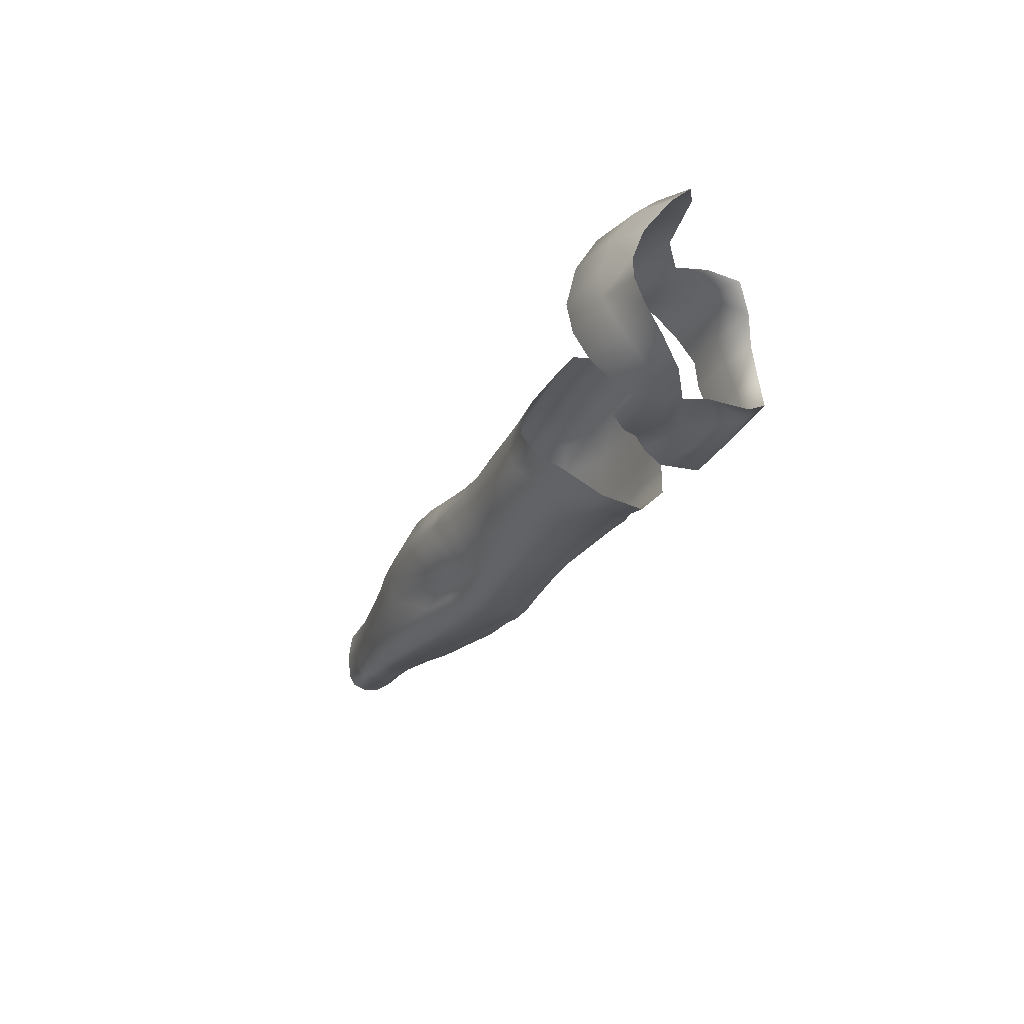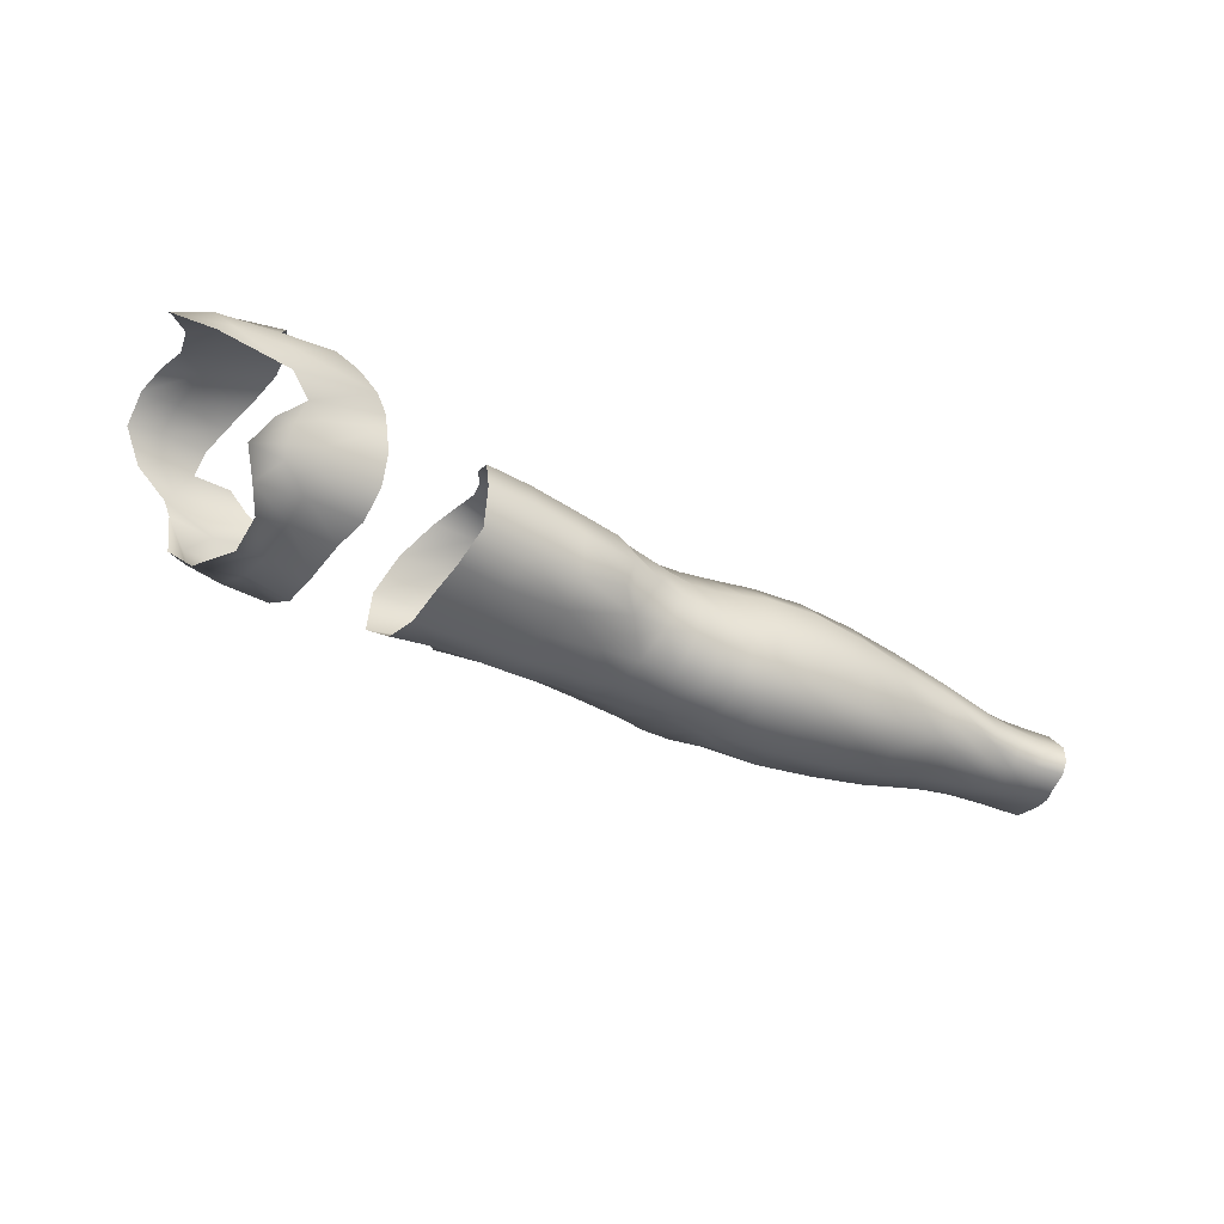
<metadata>
{"format":"obj","ext":"obj","renderer":"f3d","projection":"perspective","resolution":1024,"background":"white","views":[{"elev":-29.8,"azim":-113.6,"up":"+Z"},{"elev":-45.6,"azim":-31.6,"up":"+Y"}]}
</metadata>
<code>
g NewtrainingsetAltered_Male_Naked_Arms_L
v 0.2307 1.364 -0.1026
v 0.2051 1.363 -0.07784
v 0.2331 1.364 -0.0799
v 0.2016 1.363 -0.09624
v 0.2269 1.381 -0.1256
v 0.1744 1.363 -0.1056
v 0.1882 1.357 -0.07757
v 0.1973 1.379 -0.124
v 0.2231 1.409 -0.1305
v 0.1749 1.377 -0.1193
v 0.1635 1.381 -0.1196
v 0.1606 1.411 -0.1218
v 0.1932 1.402 -0.1321
v 0.221 1.421 -0.1236
v 0.1745 1.397 -0.1277
v 0.1885 1.413 -0.1265
v 0.1576 1.429 -0.1287
v 0.1849 1.426 -0.1279
v 0.2143 1.43 -0.1201
v 0.2044 1.442 -0.1252
v 0.1617 1.439 -0.1292
v 0.1376 1.442 -0.1241
v 0.1806 1.439 -0.1283
v 0.1703 1.455 -0.1254
v 0.1927 1.455 -0.1248
v 0.1505 1.451 -0.124
v 0.1241 1.459 -0.1144
v 0.1718 1.467 -0.116
v 0.1439 1.465 -0.1138
v 0.1771 1.477 -0.1025
v 0.1232 1.47 -0.0958
v 0.1456 1.475 -0.09845
v 0.1835 1.484 -0.08145
v 0.1497 1.482 -0.07726
v 0.127 1.473 -0.07752
v 0.187 1.486 -0.05975
v 0.1314 1.471 -0.06054
v 0.1539 1.481 -0.05919
v 0.1836 1.482 -0.03434
v 0.1486 1.476 -0.03711
v 0.1271 1.465 -0.04182
v 0.1746 1.471 -0.0161
v 0.1142 1.454 -0.02626
v 0.1368 1.465 -0.02156
v 0.1685 1.453 -0.005546
v 0.1097 1.443 -0.01729
v 0.1328 1.453 -0.0122
v 0.1425 1.44 -0.005271
v 0.1338 1.429 -0.003341
v 0.1769 1.42 -0.0002144
v 0.1743 1.439 -0.0008819
v 0.2 1.455 -0.002938
v 0.2139 1.445 -0.0001058
v 0.2255 1.431 0.0008911
v 0.1902 1.41 -0.006265
v 0.2333 1.422 -0.002886
v 0.235 1.413 -0.003588
v 0.2009 1.403 -0.009495
v 0.1869 1.396 -0.01252
v 0.1765 1.395 -0.01337
v 0.1675 1.378 -0.02349
v 0.2064 1.391 -0.01453
v 0.2391 1.398 -0.006971
v 0.1871 1.386 -0.01957
v 0.2072 1.38 -0.02283
v 0.2417 1.382 -0.01779
v 0.2408 1.37 -0.03484
v 0.189 1.379 -0.02495
v 0.178 1.367 -0.03743
v 0.2091 1.371 -0.03633
v 0.237 1.37 -0.05742
v 0.2076 1.368 -0.05503
v 0.2331 1.364 -0.0799
v 0.1878 1.361 -0.05347
v 0.2051 1.363 -0.07784
v 0.1882 1.357 -0.07757
v 0.3268 1.368 -0.08212
v 0.2962 1.367 -0.08326
v 0.2966 1.368 -0.05965
v 0.3294 1.369 -0.05906
v 0.3658 1.367 -0.07787
v 0.2988 1.372 -0.03703
v 0.3659 1.371 -0.05894
v 0.3968 1.37 -0.07627
v 0.3309 1.372 -0.03972
v 0.3013 1.381 -0.01368
v 0.3998 1.373 -0.0537
v 0.4233 1.372 -0.07332
v 0.3676 1.373 -0.03706
v 0.4072 1.384 -0.03006
v 0.424 1.374 -0.05053
v 0.4461 1.371 -0.07511
v 0.3319 1.382 -0.01588
v 0.3273 1.408 -0.006169
v 0.2985 1.405 -0.005301
v 0.3668 1.384 -0.01837
v 0.3281 1.429 -0.01132
v 0.2986 1.428 -0.009542
v 0.3018 1.44 -0.02615
v 0.363 1.407 -0.00991
v 0.33 1.44 -0.02656
v 0.3113 1.452 -0.04276
v 0.3944 1.389 -0.01688
v 0.3585 1.429 -0.01382
v 0.3966 1.406 -0.01155
v 0.3365 1.45 -0.04267
v 0.3562 1.439 -0.02615
v 0.3874 1.425 -0.01454
v 0.4187 1.408 -0.01786
v 0.399 1.432 -0.0231
v 0.3388 1.456 -0.0565
v 0.3152 1.458 -0.05715
v 0.3594 1.449 -0.04144
v 0.3626 1.455 -0.05516
v 0.3595 1.457 -0.07282
v 0.3364 1.459 -0.07109
v 0.3128 1.46 -0.06961
v 0.3313 1.455 -0.08544
v 0.3048 1.454 -0.08584
v 0.2928 1.436 -0.1039
v 0.3923 1.446 -0.03753
v 0.3217 1.438 -0.1027
v 0.2857 1.416 -0.1197
v 0.3917 1.455 -0.0557
v 0.3533 1.454 -0.08746
v 0.3038 1.415 -0.1172
v 0.2854 1.389 -0.1238
v 0.304 1.391 -0.1192
v 0.2917 1.37 -0.1037
v 0.3212 1.373 -0.1005
v 0.2962 1.367 -0.08326
v 0.3268 1.368 -0.08212
v 0.3616 1.369 -0.09341
v 0.3658 1.367 -0.07787
v 0.3943 1.373 -0.09187
v 0.3968 1.37 -0.07627
v 0.4204 1.376 -0.09164
v 0.4233 1.372 -0.07332
v 0.4461 1.371 -0.07511
v 0.3931 1.391 -0.1121
v 0.3555 1.383 -0.1065
v 0.318 1.413 -0.1149
v 0.3163 1.394 -0.1163
v 0.327 1.429 -0.1104
v 0.3233 1.382 -0.1116
v 0.3497 1.413 -0.1127
v 0.3512 1.396 -0.112
v 0.3498 1.443 -0.1013
v 0.3865 1.44 -0.09947
v 0.3517 1.429 -0.1094
v 0.3917 1.4 -0.1135
v 0.3877 1.427 -0.1114
v 0.3891 1.414 -0.1138
v 0.4111 1.427 -0.1124
v 0.4117 1.414 -0.1141
v 0.4137 1.401 -0.1137
v 0.3854 1.45 -0.08931
v 0.4147 1.391 -0.1115
v 0.3888 1.455 -0.07459
v 0.4219 1.456 -0.05713
v 0.4185 1.454 -0.07411
v 0.4172 1.447 -0.08874
v 0.4458 1.378 -0.09287
v 0.4658 1.38 -0.09127
v 0.4671 1.368 -0.07402
v 0.4833 1.365 -0.07314
v 0.4463 1.388 -0.1102
v 0.4233 1.444 -0.03678
v 0.4156 1.438 -0.09972
v 0.4447 1.426 -0.1138
v 0.4429 1.436 -0.1037
v 0.4445 1.414 -0.1143
v 0.4292 1.428 -0.02539
v 0.443 1.445 -0.09128
v 0.4623 1.425 -0.1125
v 0.4458 1.4 -0.1136
v 0.4632 1.413 -0.1136
v 0.4646 1.4 -0.1135
v 0.4651 1.388 -0.1119
v 0.4838 1.378 -0.08985
v 0.5019 1.375 -0.09042
v 0.4996 1.364 -0.07014
v 0.4836 1.388 -0.111
v 0.4825 1.4 -0.1127
v 0.4805 1.413 -0.1127
v 0.5309 1.373 -0.08856
v 0.5283 1.364 -0.06571
v 0.5015 1.388 -0.1065
v 0.4998 1.402 -0.1104
v 0.567 1.377 -0.08415
v 0.5655 1.368 -0.0613
v 0.5994 1.375 -0.05894
v 0.5315 1.389 -0.1025
v 0.48 1.426 -0.1121
v 0.4985 1.413 -0.1108
v 0.5295 1.404 -0.107
v 0.4983 1.427 -0.1089
v 0.4793 1.434 -0.1004
v 0.5286 1.418 -0.1089
v 0.5272 1.43 -0.109
v 0.464 1.434 -0.1022
v 0.4619 1.438 -0.09481
v 0.4947 1.435 -0.09773
v 0.48 1.437 -0.09287
v 0.4909 1.44 -0.08971
v 0.521 1.442 -0.09593
v 0.5661 1.435 -0.1049
v 0.5667 1.424 -0.1049
v 0.441 1.453 -0.08168
v 0.5682 1.408 -0.1011
v 0.4436 1.46 -0.05927
v 0.4436 1.446 -0.03671
v 0.4584 1.461 -0.06011
v 0.4573 1.448 -0.08923
v 0.4774 1.447 -0.09013
v 0.5686 1.392 -0.09553
v 0.4464 1.427 -0.02645
v 0.4735 1.461 -0.05939
v 0.4901 1.452 -0.08622
v 0.6012 1.382 -0.07836
v 0.6307 1.388 -0.07239
v 0.6258 1.383 -0.05498
v 0.6019 1.397 -0.09102
v 0.6657 1.393 -0.06353
v 0.6642 1.39 -0.05133
v 0.6834 1.391 -0.0488
v 0.4901 1.462 -0.05621
v 0.6016 1.411 -0.09574
v 0.6323 1.4 -0.08351
v 0.685 1.395 -0.05961
v 0.7005 1.392 -0.04791
v 0.6324 1.413 -0.08983
v 0.6014 1.426 -0.09953
v 0.6674 1.403 -0.07582
v 0.7016 1.396 -0.05679
v 0.7169 1.394 -0.04744
v 0.7176 1.397 -0.05431
v 0.6327 1.427 -0.09339
v 0.6692 1.413 -0.08229
v 0.6009 1.438 -0.09941
v 0.6887 1.403 -0.07296
v 0.7052 1.404 -0.0713
v 0.7194 1.403 -0.06899
v 0.7188 1.413 -0.07579
v 0.7067 1.414 -0.07793
v 0.7159 1.424 -0.07873
v 0.6877 1.415 -0.08079
v 0.7056 1.425 -0.07987
v 0.6694 1.423 -0.08569
v 0.7054 1.434 -0.07898
v 0.7152 1.433 -0.07593
v 0.7153 1.437 -0.06903
v 0.6887 1.424 -0.0835
v 0.7051 1.438 -0.07087
v 0.7139 1.44 -0.05321
v 0.6952 1.435 -0.0824
v 0.6995 1.441 -0.05707
v 0.7124 1.438 -0.03529
v 0.6949 1.439 -0.0743
v 0.685 1.431 -0.08526
v 0.6851 1.436 -0.08388
v 0.6779 1.43 -0.08521
v 0.6763 1.437 -0.08429
v 0.6803 1.442 -0.07336
v 0.6661 1.436 -0.08572
v 0.6861 1.439 -0.07831
v 0.6858 1.442 -0.06006
v 0.6976 1.44 -0.03913
v 0.632 1.438 -0.0932
v 0.6635 1.444 -0.07479
v 0.6621 1.445 -0.062
v 0.6281 1.446 -0.08225
v 0.597 1.447 -0.08756
v 0.6968 1.432 -0.02512
v 0.7114 1.431 -0.02245
v 0.7107 1.413 -0.0118
v 0.6834 1.441 -0.04126
v 0.6297 1.45 -0.06674
v 0.5596 1.446 -0.09276
v 0.6964 1.415 -0.01599
v 0.7097 1.401 -0.0109
v 0.6814 1.435 -0.0295
v 0.6591 1.445 -0.04501
v 0.5955 1.453 -0.0724
v 0.5586 1.455 -0.07597
v 0.6948 1.401 -0.01518
v 0.7109 1.395 -0.01694
v 0.6811 1.419 -0.01916
v 0.6291 1.45 -0.04886
v 0.6598 1.439 -0.03236
v 0.6946 1.396 -0.02068
v 0.7119 1.391 -0.02883
v 0.5937 1.456 -0.05536
v 0.6792 1.404 -0.01638
v 0.6281 1.444 -0.032
v 0.6617 1.424 -0.0204
v 0.6969 1.392 -0.0293
v 0.715 1.391 -0.03761
v 0.6786 1.398 -0.02189
v 0.6983 1.391 -0.03839
v 0.7169 1.394 -0.04744
v 0.7005 1.392 -0.04791
v 0.6797 1.393 -0.02891
v 0.6813 1.391 -0.03874
v 0.6834 1.391 -0.0488
v 0.6642 1.39 -0.05133
v 0.6608 1.4 -0.02093
v 0.6615 1.407 -0.0159
v 0.6619 1.394 -0.02919
v 0.6628 1.391 -0.03939
v 0.6265 1.431 -0.01937
v 0.6264 1.415 -0.01401
v 0.6248 1.386 -0.03887
v 0.6258 1.383 -0.05498
v 0.624 1.393 -0.0276
v 0.6244 1.402 -0.01921
v 0.5951 1.377 -0.03898
v 0.5994 1.375 -0.05894
v 0.5898 1.454 -0.03923
v 0.59 1.442 -0.02166
v 0.591 1.421 -0.01276
v 0.5913 1.405 -0.01328
v 0.5587 1.46 -0.05927
v 0.5572 1.459 -0.04339
v 0.5578 1.448 -0.02245
v 0.5601 1.427 -0.01124
v 0.5925 1.386 -0.02353
v 0.5241 1.453 -0.026
v 0.5618 1.404 -0.009731
v 0.5612 1.38 -0.02006
v 0.5269 1.431 -0.01153
v 0.5182 1.45 -0.08189
v 0.5186 1.457 -0.07218
v 0.5195 1.462 -0.04947
v 0.4919 1.454 -0.03117
v 0.5279 1.405 -0.009553
v 0.4737 1.452 -0.03463
v 0.4944 1.432 -0.01602
v 0.4593 1.449 -0.03567
v 0.4788 1.431 -0.02061
v 0.4633 1.429 -0.02455
v 0.4969 1.407 -0.01348
v 0.4821 1.408 -0.01829
v 0.4658 1.408 -0.02046
v 0.5275 1.379 -0.01976
v 0.4978 1.38 -0.02053
v 0.5275 1.367 -0.03751
v 0.4817 1.382 -0.0223
v 0.4481 1.405 -0.02038
v 0.5634 1.37 -0.03673
v 0.5655 1.368 -0.0613
v 0.5283 1.364 -0.06571
v 0.4982 1.367 -0.04043
v 0.4996 1.364 -0.07014
v 0.4833 1.365 -0.07314
v 0.4826 1.368 -0.04353
v 0.4671 1.368 -0.07402
v 0.4652 1.383 -0.02455
v 0.4649 1.369 -0.04566
v 0.4474 1.385 -0.02818
v 0.4464 1.373 -0.04632
v 0.4294 1.387 -0.03019
v 0.4347 1.406 -0.02085
g NewtrainingsetAltered_Male_Naked_Arms_L_0
f 3 2 1
f 2 4 1
f 1 4 5
f 4 2 6
f 2 7 6
f 4 8 5
f 8 4 6
f 5 8 9
f 10 8 6
f 11 10 6
f 10 11 12
f 8 13 9
f 13 8 10
f 9 13 14
f 15 10 12
f 15 13 10
f 15 12 16
f 13 15 16
f 13 16 14
f 16 12 17
f 14 16 18
f 18 16 17
f 19 14 18
f 19 18 20
f 18 17 21
f 21 17 22
f 18 23 20
f 23 18 21
f 23 24 20
f 24 23 21
f 24 25 20
f 26 21 22
f 26 24 21
f 26 22 27
f 28 24 26
f 29 26 27
f 29 28 26
f 30 28 29
f 29 27 31
f 32 30 29
f 32 29 31
f 33 30 32
f 34 32 31
f 34 33 32
f 35 34 31
f 36 33 34
f 34 35 37
f 38 36 34
f 38 34 37
f 39 36 38
f 38 37 40
f 40 39 38
f 37 41 40
f 42 39 40
f 40 41 43
f 44 42 40
f 44 40 43
f 45 42 44
f 44 43 46
f 47 44 46
f 47 45 44
f 47 46 48
f 47 48 45
f 46 49 48
f 48 49 50
f 48 51 45
f 51 48 50
f 45 51 52
f 51 53 52
f 54 53 51
f 50 54 51
f 54 50 55
f 56 54 55
f 57 56 55
f 58 57 55
f 59 58 55
f 60 59 55
f 59 60 61
f 57 58 62
f 63 57 62
f 58 59 64
f 64 59 61
f 62 58 64
f 62 65 63
f 62 64 65
f 65 66 63
f 66 65 67
f 64 61 68
f 64 68 65
f 61 69 68
f 65 70 67
f 65 68 70
f 68 69 70
f 67 70 71
f 70 69 72
f 70 72 71
f 71 72 73
f 69 74 72
f 72 75 73
f 72 74 75
f 74 76 75
f 79 78 77
f 80 79 77
f 77 81 80
f 82 79 80
f 81 83 80
f 83 81 84
f 85 82 80
f 80 83 85
f 86 82 85
f 87 83 84
f 87 84 88
f 83 89 85
f 89 83 87
f 90 89 87
f 91 87 88
f 90 87 91
f 88 92 91
f 93 86 85
f 85 89 93
f 86 93 94
f 95 86 94
f 89 96 93
f 96 89 90
f 93 96 94
f 94 97 95
f 97 98 95
f 99 98 97
f 96 100 94
f 94 100 97
f 101 99 97
f 99 101 102
f 103 96 90
f 100 96 103
f 100 104 97
f 97 104 101
f 105 100 103
f 103 90 105
f 104 100 105
f 101 106 102
f 104 107 101
f 101 107 106
f 108 104 105
f 107 104 108
f 90 109 105
f 105 109 108
f 110 107 108
f 109 110 108
f 102 106 111
f 112 102 111
f 107 113 106
f 113 107 110
f 106 113 114
f 111 106 114
f 111 114 115
f 112 111 116
f 116 111 115
f 117 112 116
f 117 116 118
f 116 115 118
f 119 117 118
f 120 119 118
f 114 113 121
f 121 113 110
f 122 120 118
f 123 120 122
f 115 114 124
f 124 114 121
f 118 125 122
f 115 125 118
f 126 123 122
f 127 123 126
f 128 127 126
f 129 127 128
f 130 129 128
f 131 129 130
f 132 131 130
f 130 133 132
f 133 134 132
f 133 135 134
f 135 136 134
f 136 135 137
f 138 136 137
f 138 137 139
f 140 135 133
f 135 140 137
f 141 133 130
f 141 140 133
f 126 142 128
f 128 143 130
f 142 143 128
f 144 142 126
f 122 144 126
f 145 141 130
f 143 145 130
f 143 142 146
f 146 142 144
f 145 143 147
f 141 145 147
f 147 143 146
f 122 148 144
f 125 148 122
f 149 148 125
f 148 150 144
f 150 146 144
f 150 148 149
f 147 151 141
f 151 140 141
f 150 152 146
f 152 150 149
f 146 153 147
f 152 153 146
f 153 151 147
f 152 154 153
f 152 149 154
f 153 155 151
f 154 155 153
f 151 156 140
f 155 156 151
f 157 149 125
f 125 115 157
f 156 158 140
f 140 158 137
f 115 159 157
f 159 115 124
f 124 160 159
f 124 121 160
f 159 161 157
f 160 161 159
f 157 162 149
f 161 162 157
f 137 158 163
f 137 163 139
f 139 163 164
f 165 139 164
f 165 164 166
f 158 167 163
f 163 167 164
f 121 168 160
f 168 121 110
f 162 169 149
f 149 169 154
f 154 169 170
f 154 170 155
f 169 162 171
f 169 171 170
f 170 172 155
f 155 172 156
f 173 168 110
f 110 109 173
f 162 174 171
f 162 161 174
f 170 171 175
f 170 175 172
f 172 176 156
f 156 176 158
f 176 167 158
f 172 177 176
f 175 177 172
f 176 178 167
f 177 178 176
f 178 179 167
f 167 179 164
f 164 179 180
f 164 180 166
f 166 180 181
f 182 166 181
f 179 183 180
f 180 183 181
f 178 184 179
f 184 183 179
f 177 185 178
f 185 184 178
f 182 181 186
f 187 182 186
f 183 188 181
f 181 188 186
f 184 189 183
f 189 188 183
f 187 186 190
f 191 187 190
f 191 190 192
f 188 193 186
f 186 193 190
f 194 185 177
f 175 194 177
f 185 195 184
f 195 189 184
f 189 196 188
f 196 193 188
f 194 197 185
f 197 195 185
f 198 194 175
f 194 198 197
f 195 199 189
f 199 196 189
f 197 200 195
f 200 199 195
f 201 198 175
f 171 201 175
f 202 201 171
f 174 202 171
f 198 203 197
f 197 203 200
f 204 198 201
f 202 204 201
f 203 198 205
f 198 204 205
f 203 206 200
f 203 205 206
f 200 207 199
f 200 206 207
f 199 208 196
f 207 208 199
f 174 209 202
f 161 209 174
f 208 210 196
f 196 210 193
f 209 161 211
f 161 160 211
f 211 160 212
f 160 168 212
f 211 213 209
f 211 212 213
f 209 214 202
f 213 214 209
f 214 215 202
f 215 204 202
f 210 216 193
f 193 216 190
f 212 168 217
f 168 173 217
f 213 218 214
f 218 215 214
f 204 215 219
f 205 204 219
f 190 216 220
f 190 220 192
f 192 220 221
f 222 192 221
f 216 223 220
f 220 223 221
f 222 221 224
f 225 222 224
f 226 225 224
f 215 218 227
f 219 215 227
f 228 223 216
f 210 228 216
f 223 229 221
f 221 229 224
f 230 226 224
f 226 230 231
f 228 232 223
f 232 229 223
f 233 228 210
f 208 233 210
f 229 234 224
f 224 234 230
f 230 235 231
f 231 235 236
f 235 237 236
f 238 232 228
f 233 238 228
f 232 239 229
f 239 234 229
f 232 238 239
f 240 233 208
f 207 240 208
f 234 241 230
f 230 241 235
f 235 242 237
f 241 242 235
f 242 243 237
f 244 243 242
f 245 244 242
f 245 242 241
f 246 244 245
f 247 241 234
f 247 245 241
f 239 247 234
f 248 246 245
f 248 245 247
f 239 249 247
f 238 249 239
f 248 250 246
f 250 251 246
f 252 251 250
f 253 248 247
f 249 253 247
f 254 252 250
f 255 252 254
f 250 248 256
f 248 253 256
f 254 250 256
f 257 255 254
f 258 255 257
f 259 254 256
f 257 254 259
f 256 253 260
f 261 256 260
f 259 256 261
f 262 260 253
f 249 262 253
f 260 262 261
f 263 262 249
f 262 263 261
f 261 263 264
f 265 263 249
f 263 265 264
f 265 249 238
f 266 259 261
f 266 261 264
f 259 266 264
f 267 257 259
f 267 259 264
f 268 258 257
f 268 257 267
f 269 265 238
f 269 238 233
f 240 269 233
f 265 270 264
f 270 265 269
f 267 264 271
f 264 270 271
f 272 270 269
f 271 270 272
f 240 273 269
f 273 272 269
f 258 268 274
f 275 258 274
f 276 275 274
f 277 268 267
f 267 271 277
f 278 271 272
f 272 273 278
f 279 273 240
f 207 279 240
f 206 279 207
f 280 276 274
f 281 276 280
f 282 274 268
f 277 282 268
f 280 274 282
f 271 283 277
f 283 271 278
f 277 283 282
f 273 279 284
f 273 284 278
f 279 206 285
f 279 285 284
f 286 281 280
f 287 281 286
f 288 280 282
f 286 280 288
f 289 283 278
f 278 284 289
f 283 290 282
f 282 290 288
f 290 283 289
f 291 287 286
f 292 287 291
f 284 293 289
f 284 285 293
f 294 286 288
f 291 286 294
f 295 290 289
f 289 293 295
f 290 296 288
f 288 296 294
f 296 290 295
f 297 292 291
f 298 292 297
f 299 291 294
f 297 291 299
f 300 298 297
f 301 298 300
f 302 301 300
f 303 297 299
f 300 297 303
f 302 300 304
f 304 300 303
f 305 302 304
f 305 304 306
f 299 294 307
f 303 299 307
f 296 308 294
f 294 308 307
f 304 303 309
f 309 303 307
f 304 310 306
f 310 304 309
f 308 296 311
f 311 296 295
f 308 312 307
f 312 308 311
f 306 310 313
f 314 306 313
f 310 309 315
f 313 310 315
f 309 307 316
f 312 316 307
f 315 309 316
f 313 317 314
f 317 313 315
f 317 318 314
f 295 319 311
f 293 319 295
f 311 320 312
f 319 320 311
f 312 321 316
f 320 321 312
f 316 322 315
f 321 322 316
f 293 323 319
f 285 323 293
f 319 324 320
f 323 324 319
f 320 325 321
f 324 325 320
f 325 326 321
f 321 326 322
f 322 327 315
f 327 317 315
f 328 325 324
f 326 325 328
f 326 329 322
f 322 329 327
f 327 330 317
f 329 330 327
f 329 326 331
f 331 326 328
f 285 332 323
f 206 332 285
f 205 332 206
f 332 205 333
f 332 333 323
f 205 219 333
f 333 334 323
f 333 219 334
f 334 324 323
f 334 328 324
f 219 227 334
f 334 227 328
f 227 335 328
f 328 335 331
f 227 218 335
f 336 329 331
f 330 329 336
f 218 337 335
f 337 218 213
f 335 338 331
f 331 338 336
f 335 337 338
f 339 337 213
f 212 339 213
f 337 340 338
f 340 337 339
f 341 339 212
f 341 340 339
f 217 341 212
f 338 342 336
f 338 340 342
f 343 340 341
f 340 343 342
f 344 341 217
f 344 343 341
f 336 342 345
f 345 330 336
f 342 343 346
f 342 346 345
f 345 347 330
f 345 346 347
f 343 348 346
f 348 343 344
f 349 344 217
f 349 217 173
f 347 350 330
f 330 350 317
f 318 317 350
f 351 318 350
f 350 347 351
f 347 352 351
f 346 353 347
f 347 353 352
f 346 348 353
f 353 354 352
f 355 354 353
f 356 355 353
f 348 356 353
f 357 355 356
f 356 348 358
f 358 348 344
f 358 344 349
f 359 357 356
f 359 356 358
f 357 359 92
f 359 358 360
f 360 358 349
f 359 361 92
f 361 359 360
f 92 361 91
f 360 362 361
f 362 91 361
f 360 349 362
f 362 90 91
f 109 90 362
f 349 363 362
f 363 109 362
f 363 349 173
f 109 363 173

</code>
